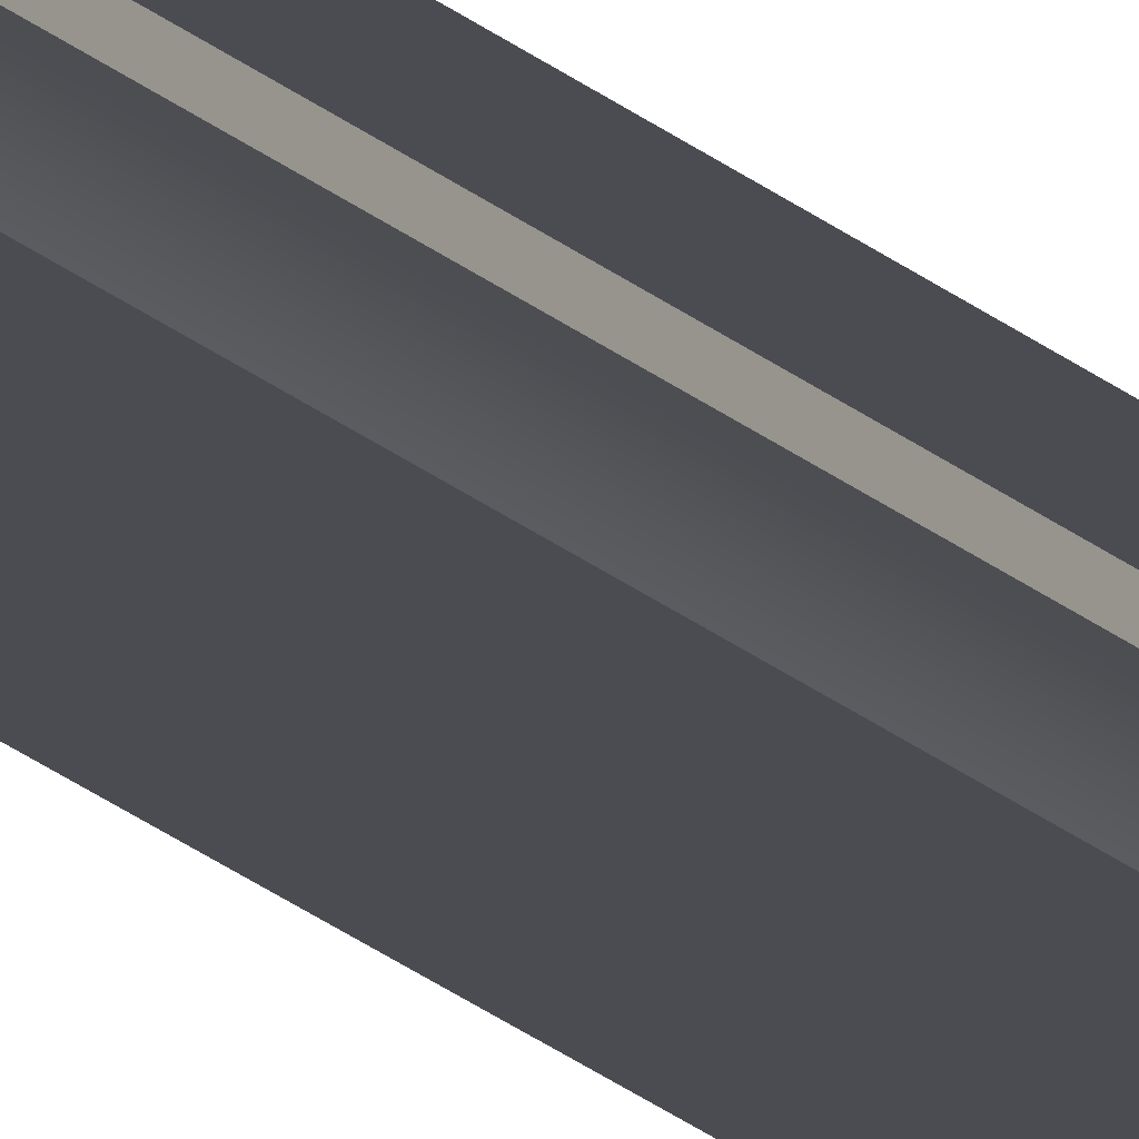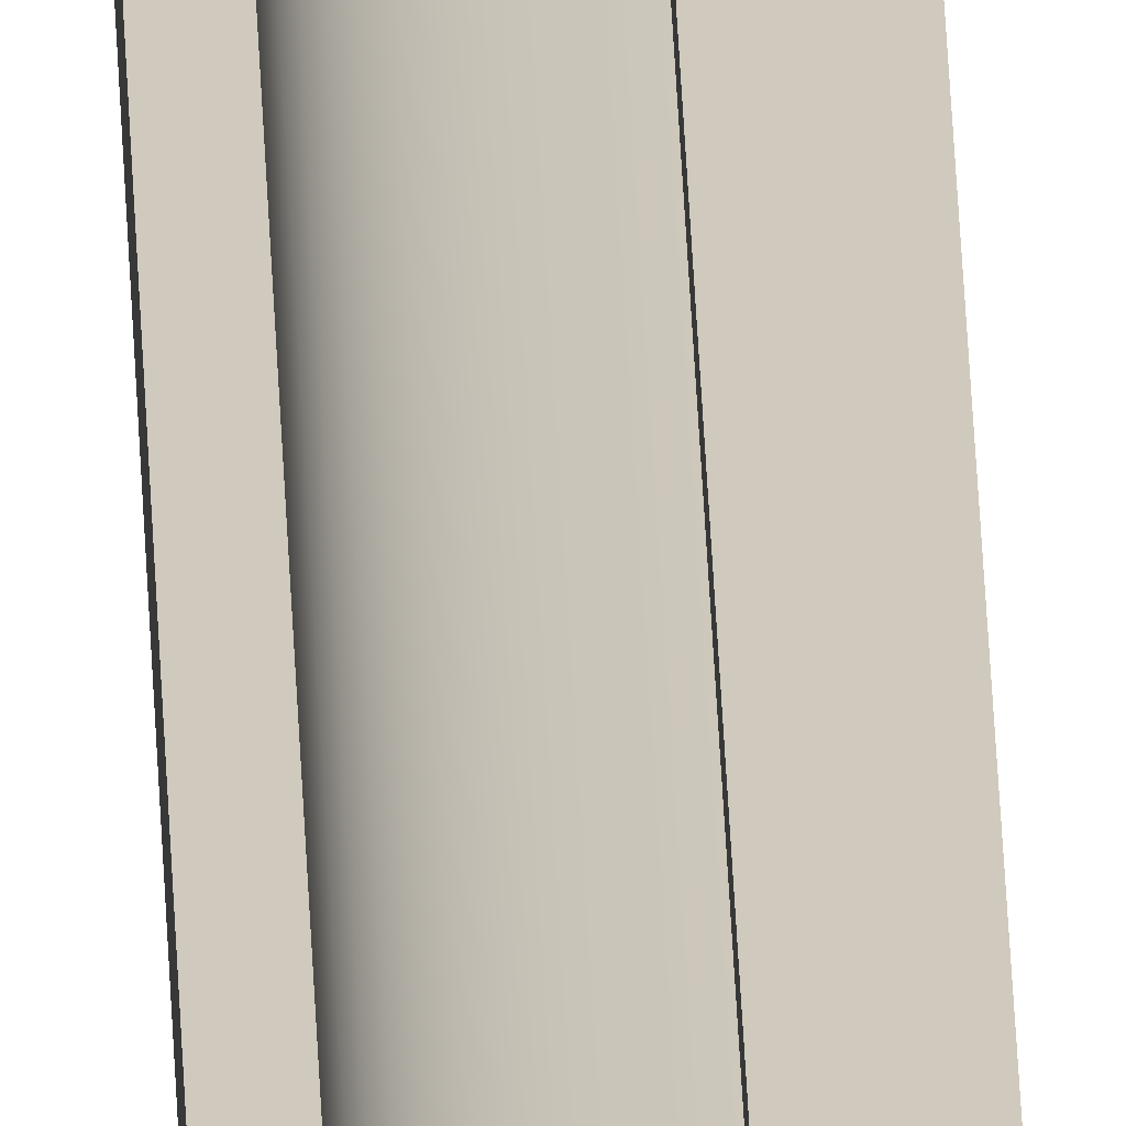
<metadata>
{"format":"obj","ext":"obj","renderer":"f3d","projection":"perspective","resolution":1024,"background":"white","views":[{"elev":-15.4,"azim":-154.7,"up":"+Z"},{"elev":22.8,"azim":178.6,"up":"+Z"}]}
</metadata>
<code>
o instance_166/Profil_mouluré_1/ID634#ID634
v 0.03719 -0.5496 -0.009879
v 0.03653 0.5789 -0.009671
v 0.03653 -0.5496 -0.009671
v 0.03719 0.5789 -0.009879
v 0.03719 0.5789 -0.009879
v 0.03719 -0.5496 -0.009879
v 0.03653 0.5789 -0.009671
v 0.03653 -0.5496 -0.009671
v 0.03584 0.5789 -0.009512
v 0.03584 -0.5496 -0.009512
v 0.03584 0.5789 -0.009512
v 0.03584 -0.5496 -0.009512
v 0.0378 -0.5496 -0.01013
v 0.0378 0.5789 -0.01013
v 0.0378 0.5789 -0.01013
v 0.0378 -0.5496 -0.01013
v 0.03512 0.5789 -0.009404
v 0.03512 -0.5496 -0.009404
v 0.03512 0.5789 -0.009404
v 0.03512 -0.5496 -0.009404
v 0.03836 -0.5496 -0.01043
v 0.03836 0.5789 -0.01043
v 0.03836 0.5789 -0.01043
v 0.03836 -0.5496 -0.01043
v 0.03438 -0.5496 -0.009348
v 0.03438 0.5789 -0.009348
v 0.03438 -0.5496 -0.009348
v 0.03438 0.5789 -0.009348
v 0.03885 0.5789 -0.01076
v 0.03885 -0.5496 -0.01076
v 0.03885 -0.5496 -0.01076
v 0.03885 0.5789 -0.01076
v 0.03438 -0.5496 -0.008192
v 0.03438 0.5789 -0.009348
v 0.03438 0.5789 -0.008192
v 0.03438 -0.5496 -0.009348
v 0.03438 -0.5496 -0.009348
v 0.03438 -0.5496 -0.008192
v 0.03438 0.5789 -0.009348
v 0.03438 0.5789 -0.008192
v 0.03928 0.5789 -0.01113
v 0.03928 -0.5496 -0.01113
v 0.03928 -0.5496 -0.01113
v 0.03928 0.5789 -0.01113
v 0.03438 -0.5496 -0.008192
v 0.03053 0.5789 -0.008192
v 0.03053 -0.5496 -0.008192
v 0.03438 0.5789 -0.008192
v 0.03438 0.5789 -0.008192
v 0.03438 -0.5496 -0.008192
v 0.03053 0.5789 -0.008192
v 0.03053 -0.5496 -0.008192
v 0.03962 -0.5496 -0.01152
v 0.03962 0.5789 -0.01152
v 0.03962 -0.5496 -0.01152
v 0.03962 0.5789 -0.01152
v 0.03989 0.5789 -0.01194
v 0.03989 -0.5496 -0.01194
v 0.03989 -0.5496 -0.01194
v 0.03989 0.5789 -0.01194
v 0.04007 0.5789 -0.01237
v 0.04007 -0.5496 -0.01237
v 0.04007 -0.5496 -0.01237
v 0.04007 0.5789 -0.01237
v 0.04016 0.5789 -0.01282
v 0.04016 -0.5496 -0.01282
v 0.04016 -0.5496 -0.01282
v 0.04016 0.5789 -0.01282
v 0.04209 -0.5496 -0.01282
v 0.04016 0.5789 -0.01282
v 0.04016 -0.5496 -0.01282
v 0.04209 0.5789 -0.01282
v 0.04209 0.5789 -0.01282
v 0.04209 -0.5496 -0.01282
v 0.04016 0.5789 -0.01282
v 0.04016 -0.5496 -0.01282
v 0.04209 -0.5496 -0.01282
v 0.04209 0.5789 -0.01513
v 0.04209 0.5789 -0.01282
v 0.04209 -0.5496 -0.01513
v 0.04209 -0.5496 -0.01513
v 0.04209 -0.5496 -0.01282
v 0.04209 0.5789 -0.01513
v 0.04209 0.5789 -0.01282
v 0.04209 0.5789 -0.01513
v 0.03053 -0.5496 -0.01513
v 0.03053 0.5789 -0.01513
v 0.04209 -0.5496 -0.01513
v 0.04209 -0.5496 -0.01513
v 0.04209 0.5789 -0.01513
v 0.03053 -0.5496 -0.01513
v 0.03053 0.5789 -0.01513
f 1 2 3
f 2 1 4
f 5 6 7
f 8 7 6
f 3 9 10
f 9 3 2
f 7 8 11
f 12 11 8
f 13 4 1
f 4 13 14
f 15 16 5
f 6 5 16
f 10 17 18
f 17 10 9
f 11 12 19
f 20 19 12
f 21 14 13
f 14 21 22
f 23 24 15
f 16 15 24
f 25 17 26
f 17 25 18
f 20 27 19
f 28 19 27
f 21 29 22
f 29 21 30
f 31 24 32
f 23 32 24
f 33 34 35
f 34 33 36
f 37 38 39
f 40 39 38
f 30 41 29
f 41 30 42
f 43 31 44
f 32 44 31
f 45 46 47
f 46 45 48
f 49 50 51
f 52 51 50
f 41 53 54
f 53 41 42
f 43 44 55
f 56 55 44
f 53 57 54
f 57 53 58
f 59 55 60
f 56 60 55
f 58 61 57
f 61 58 62
f 63 59 64
f 60 64 59
f 62 65 61
f 65 62 66
f 67 63 68
f 64 68 63
f 69 70 71
f 70 69 72
f 73 74 75
f 76 75 74
f 77 78 79
f 78 77 80
f 81 82 83
f 84 83 82
f 85 86 87
f 86 85 88
f 89 90 91
f 92 91 90

</code>
